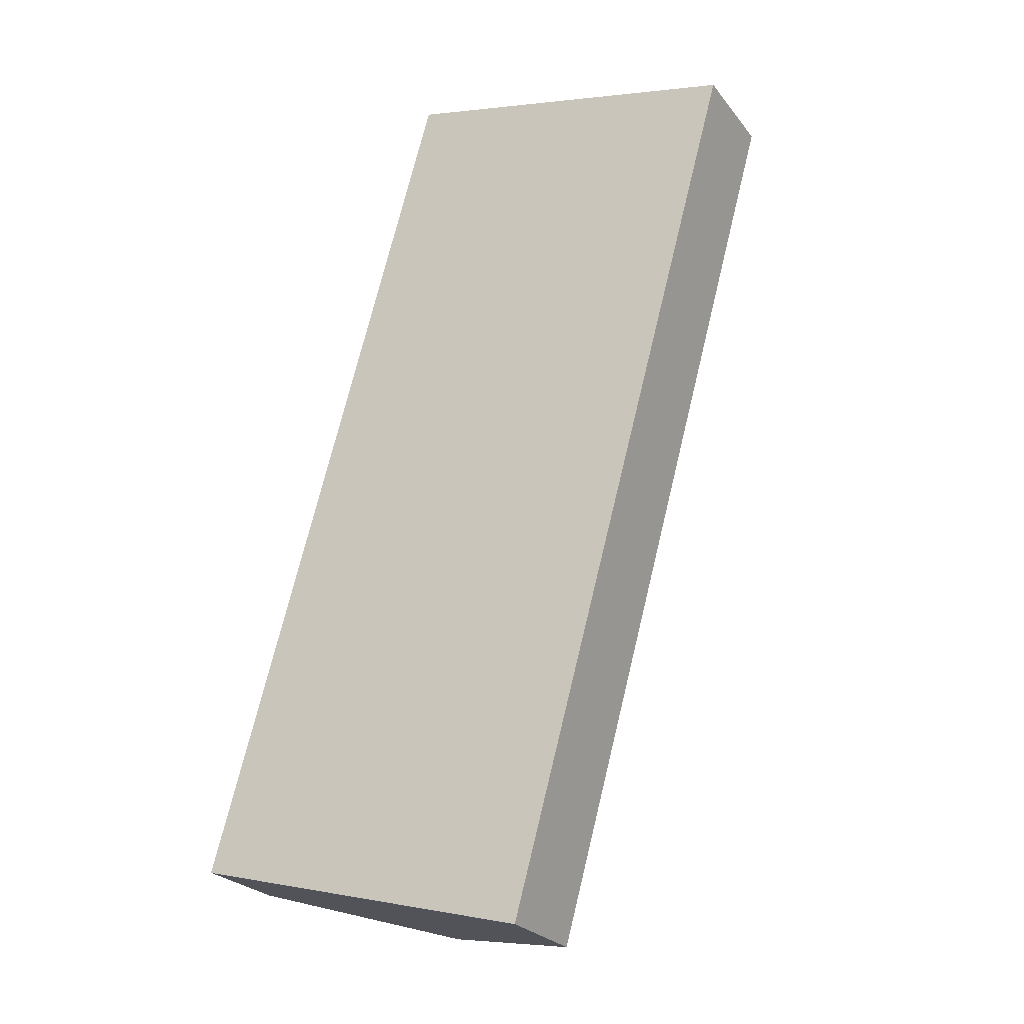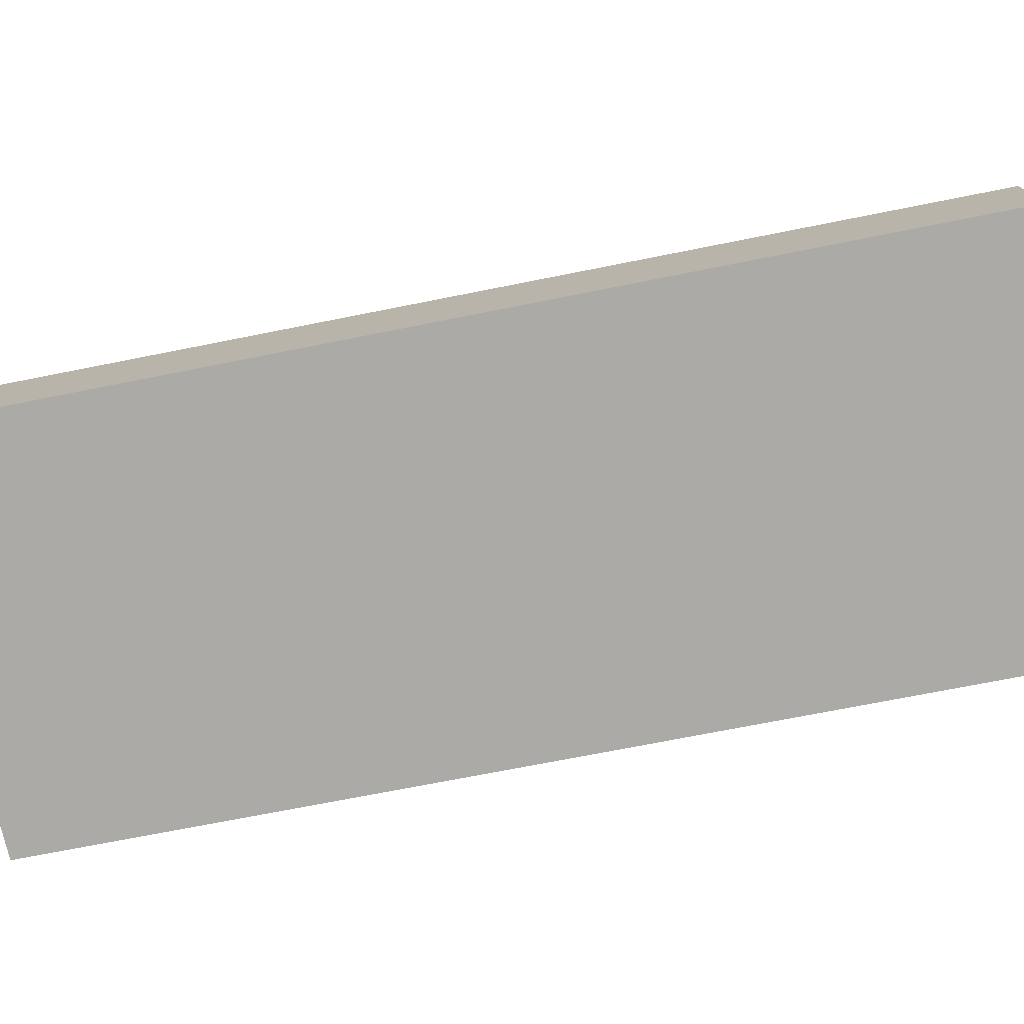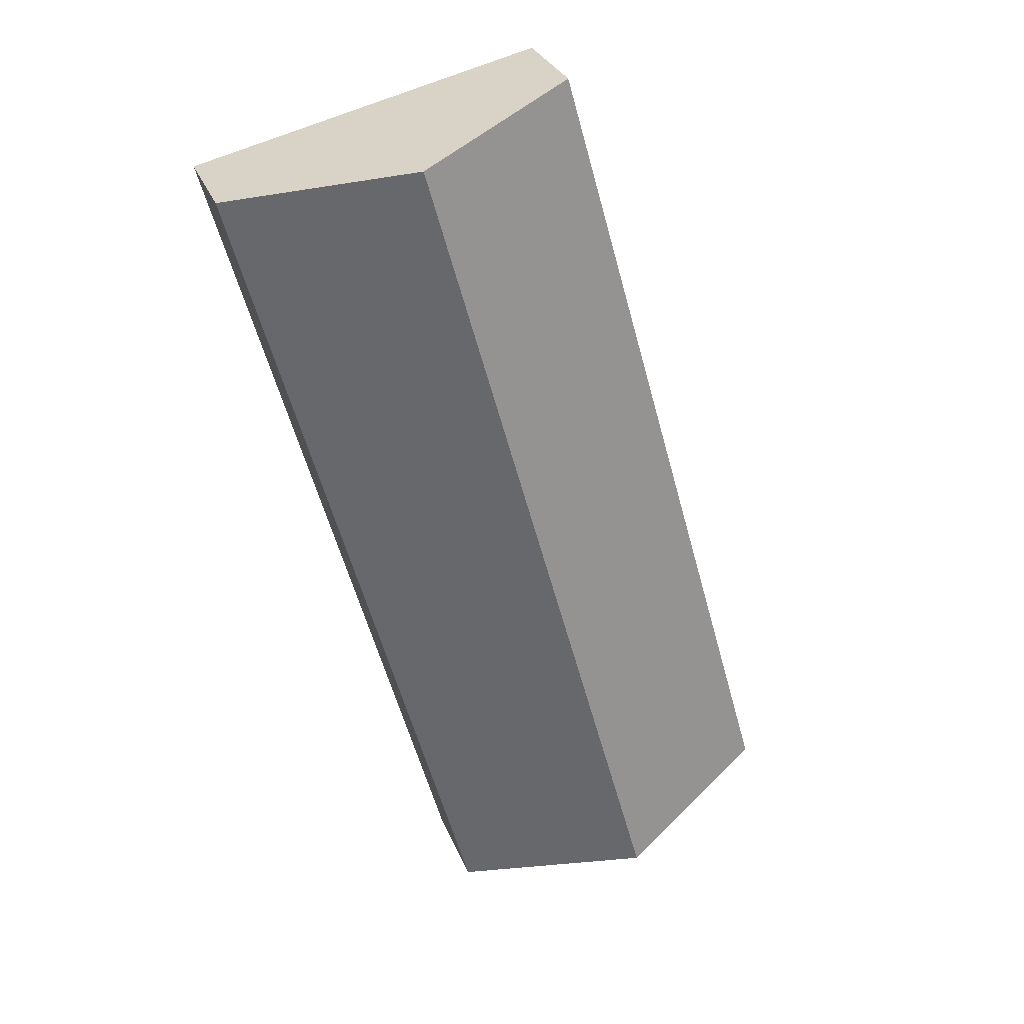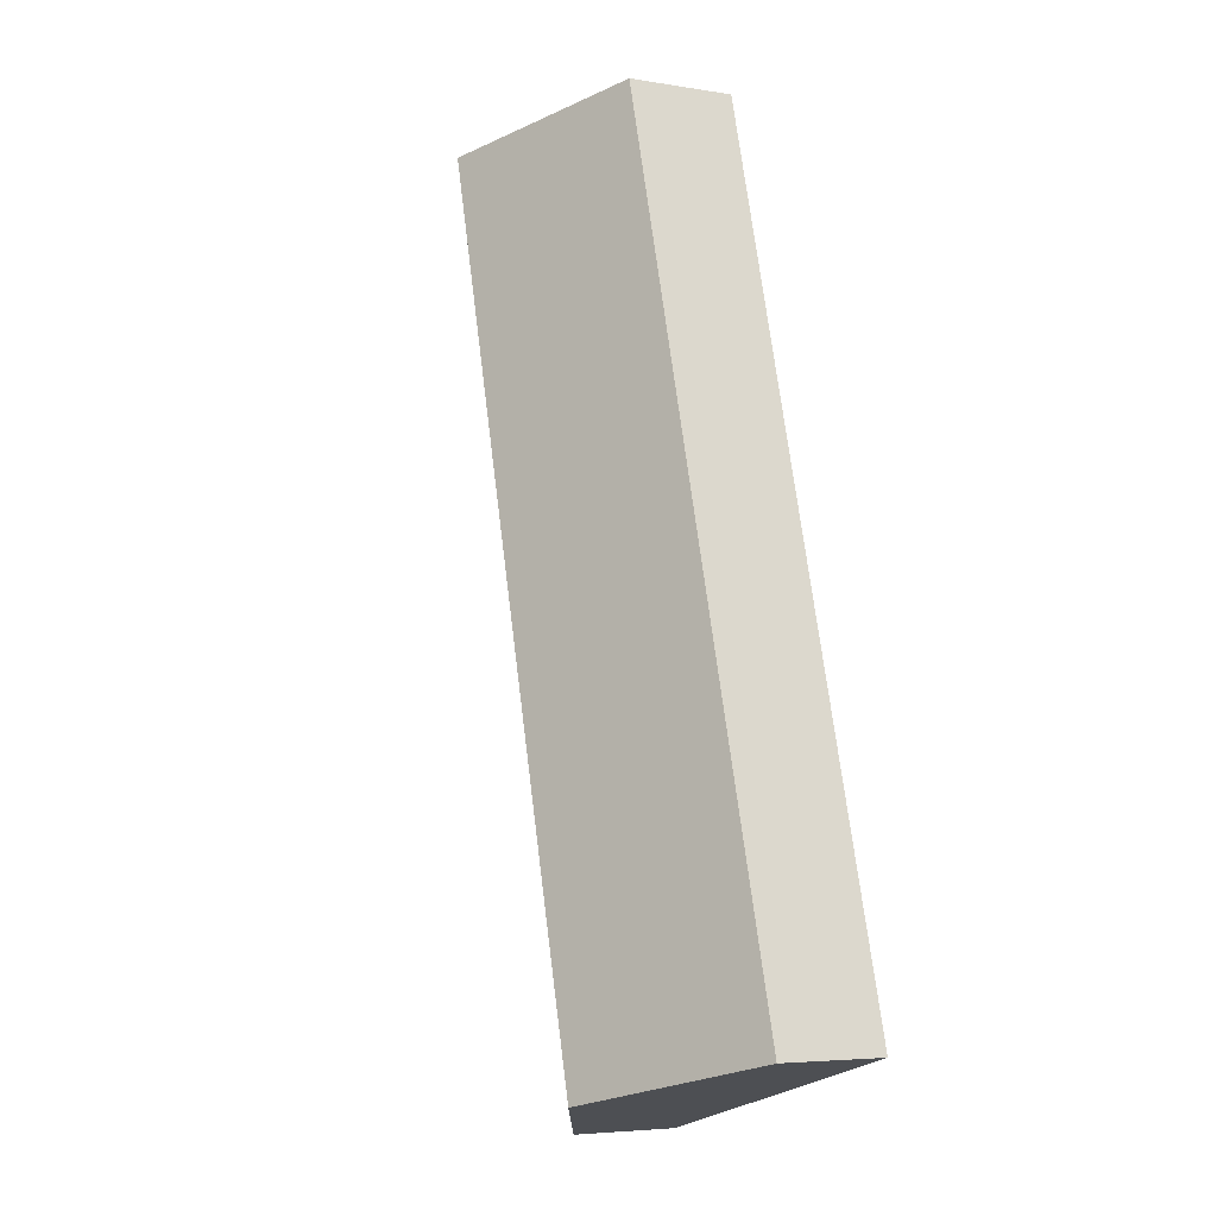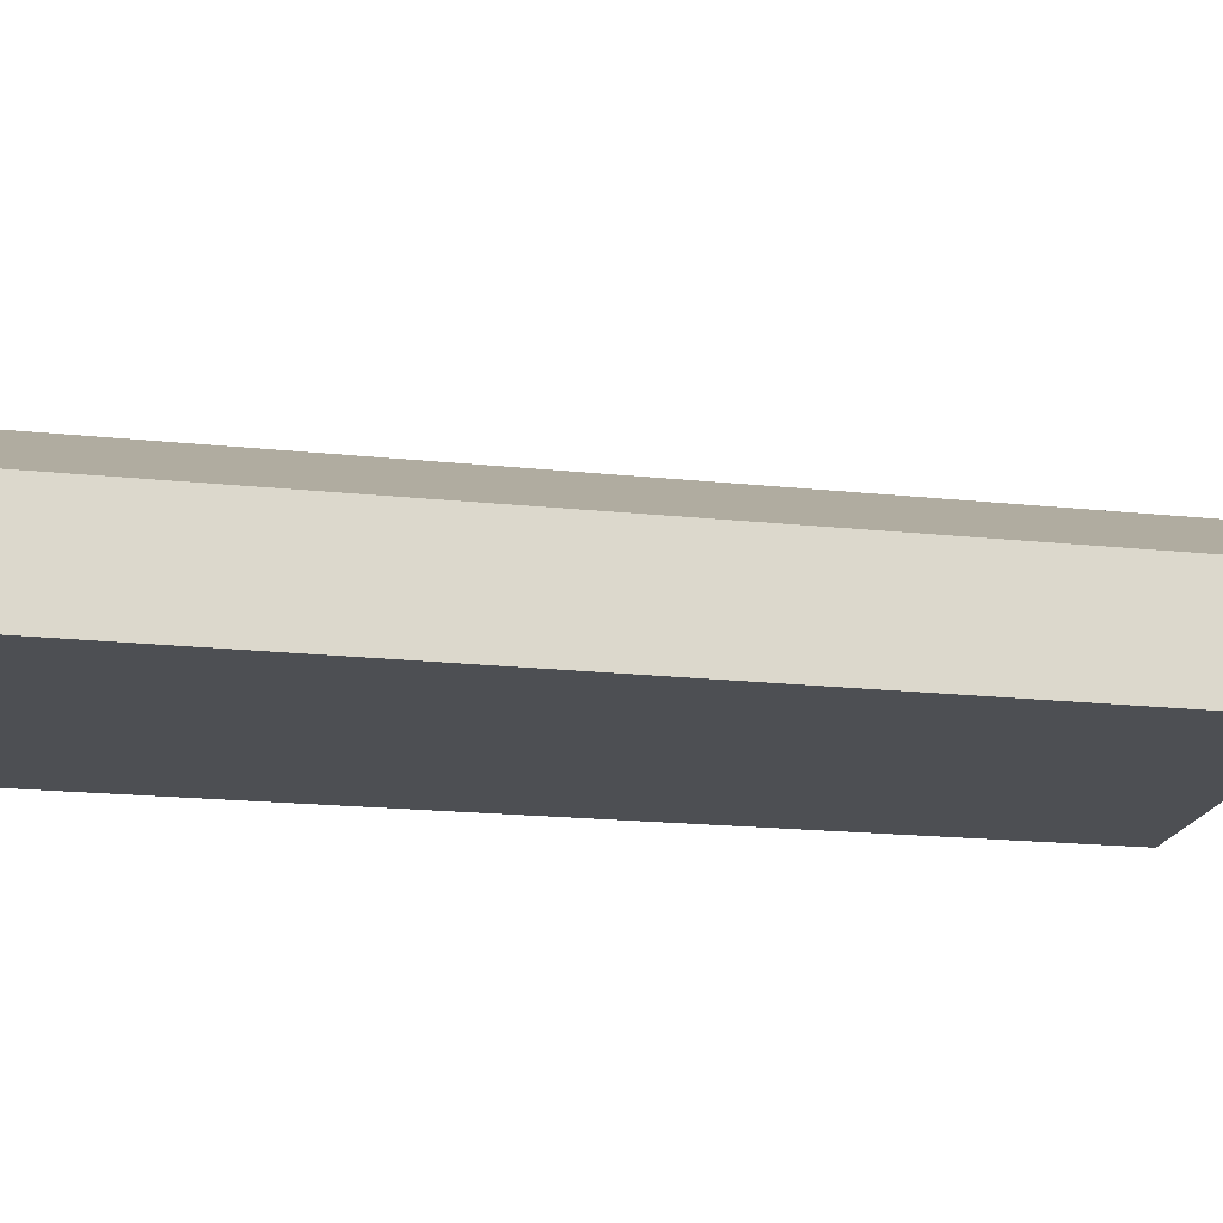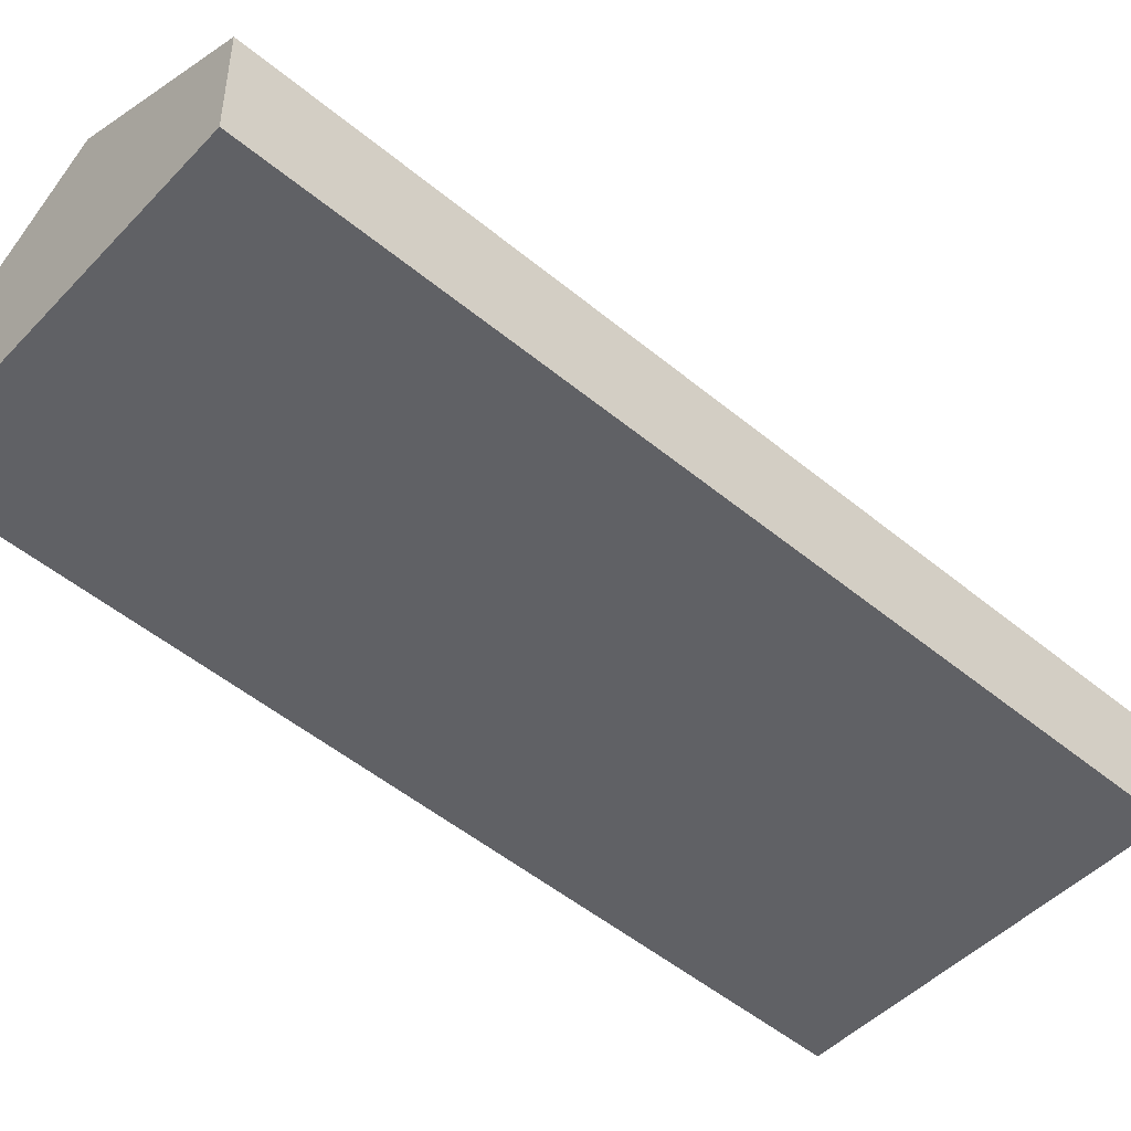
<metadata>
{"format":"obj","ext":"obj","renderer":"f3d","projection":"perspective","resolution":1024,"background":"white","views":[{"elev":-25.1,"azim":28.6,"up":"+Z"},{"elev":-76.0,"azim":116.6,"up":"+Y"},{"elev":29.6,"azim":161.1,"up":"+Z"},{"elev":-5.1,"azim":-117.4,"up":"+Z"},{"elev":-17.7,"azim":-86.6,"up":"+Y"},{"elev":-48.9,"azim":62.7,"up":"+Y"}]}
</metadata>
<code>
v  5.797 6.464 -1.545
v  19.31 3.431 25.09
v  11.53 3.431 -3.073
v  13.57 6.464 26.61
v  16.72 4.81 25.86
v  19.35 3.431 25.23
v  7.88 3.472 27.98
v  0 3.397 2.08e-16
v  7.88 -1.713e-15 27.98
v  0 0 0
v  13.57 -1.63e-15 26.61
v  16.72 -1.583e-15 25.86
v  19.35 -1.545e-15 25.23
v  11.53 1.882e-16 -3.073
v  19.31 -1.536e-15 25.09
v  5.797 9.46e-17 -1.545
g defaultobject
f 1 2 3
f 2 1 4
f 2 4 5
f 2 5 6
f 7 1 8
f 1 7 4
f 8 9 7
f 9 8 10
f 9 4 7
f 4 9 11
f 4 11 5
f 5 11 12
f 5 12 6
f 6 12 13
f 13 2 6
f 2 13 3
f 3 13 14
f 14 13 15
f 1 10 8
f 10 1 3
f 10 3 16
f 16 3 14
f 12 15 13
f 15 12 11
f 15 11 14
f 14 11 9
f 14 9 10
f 14 10 16

</code>
